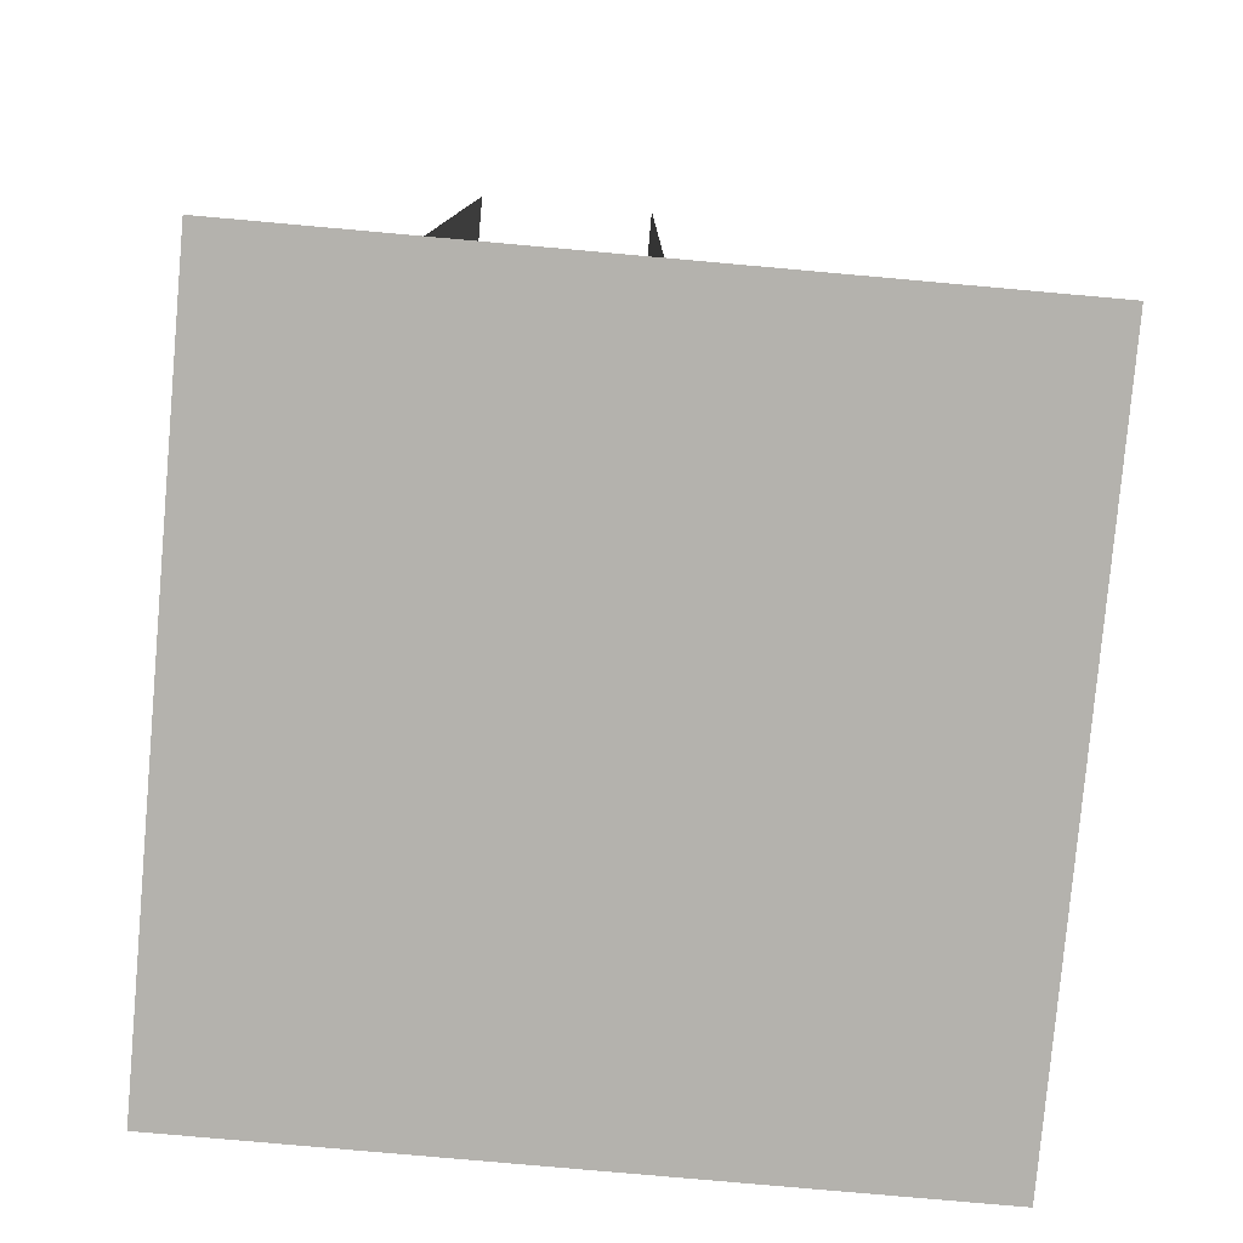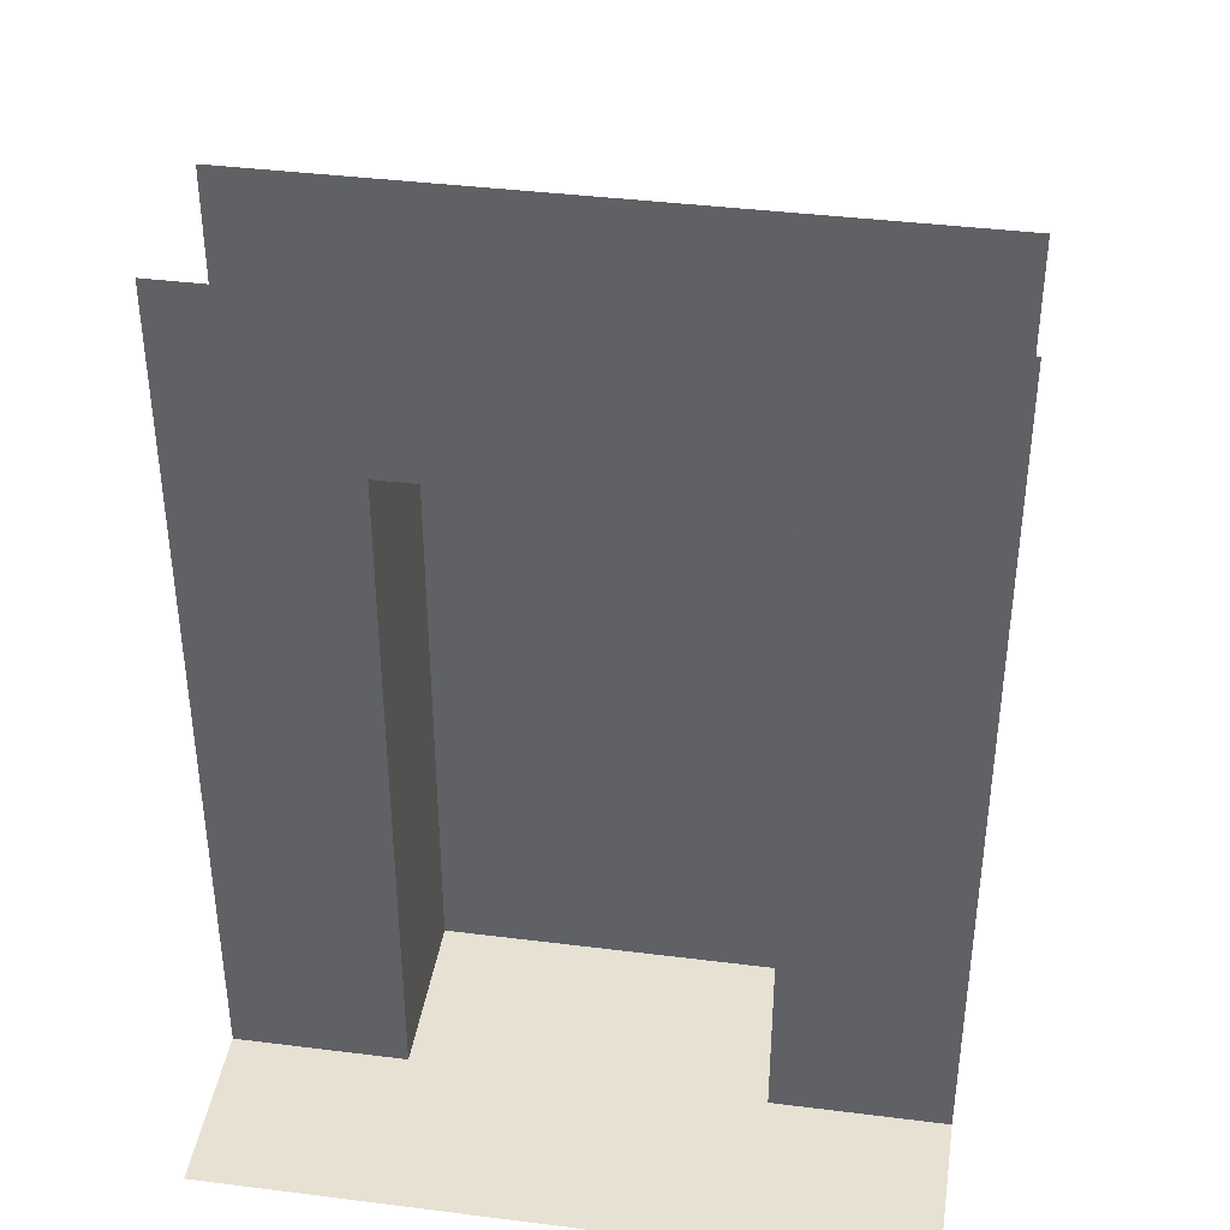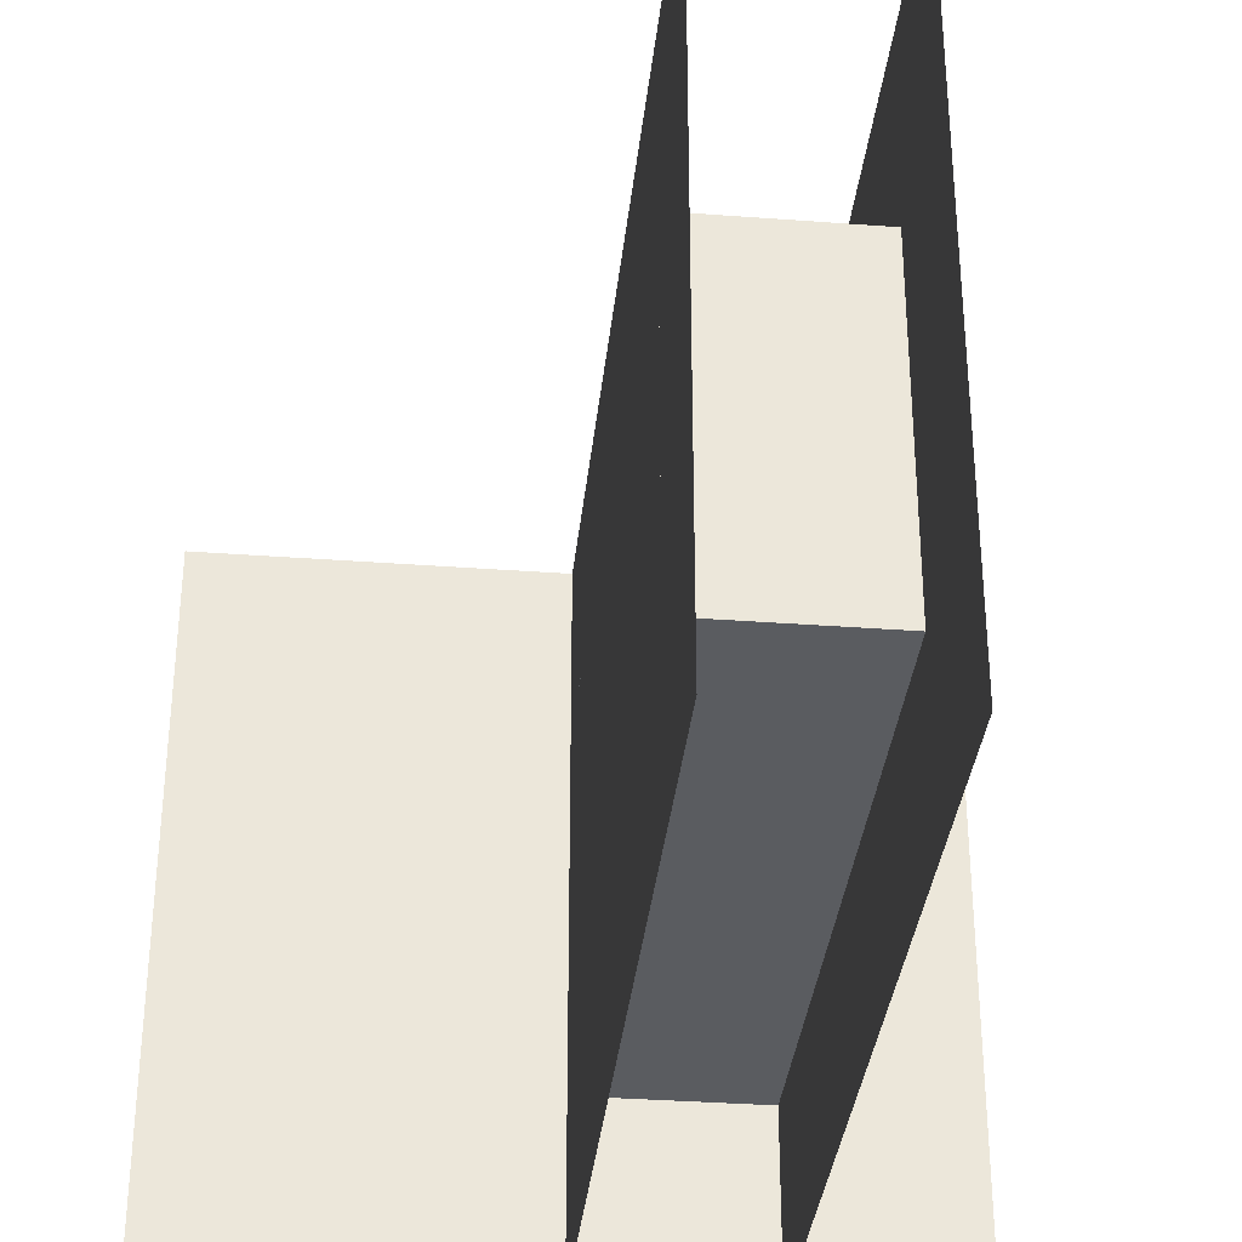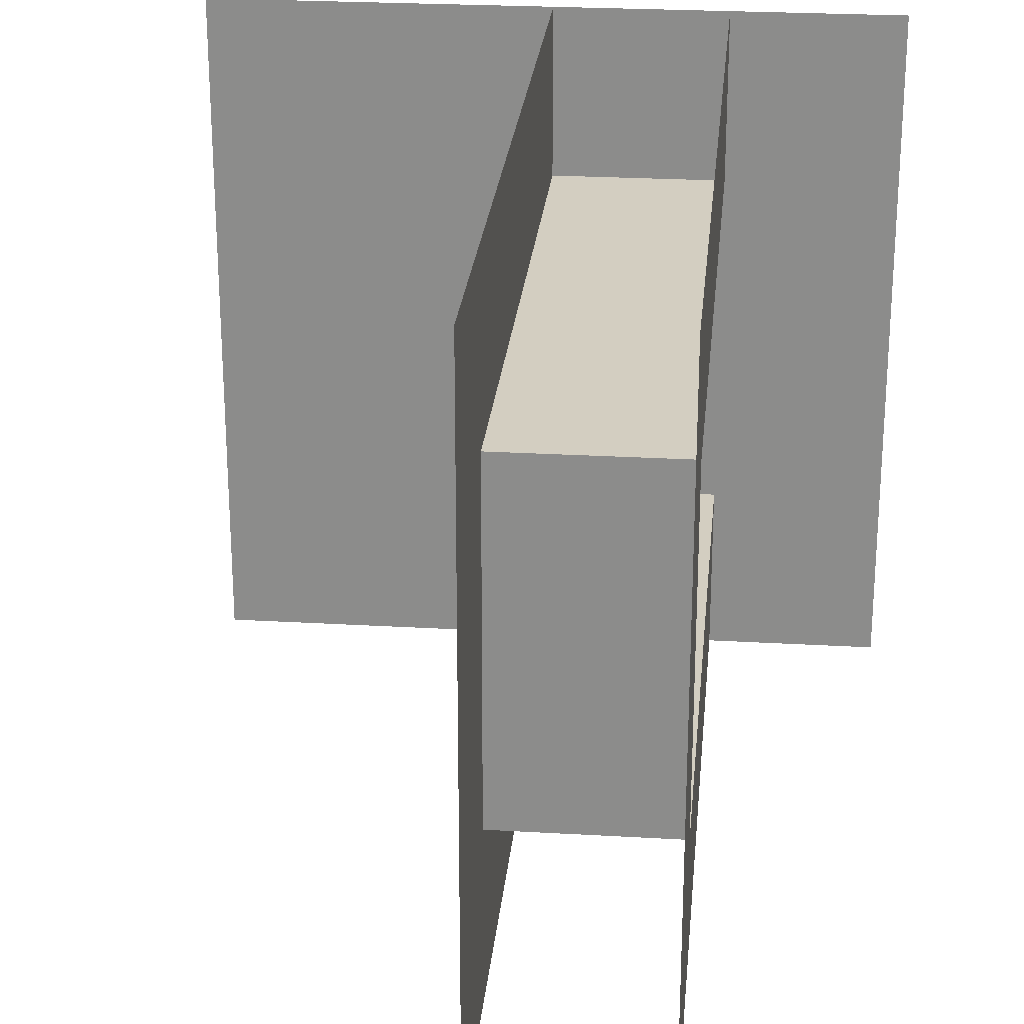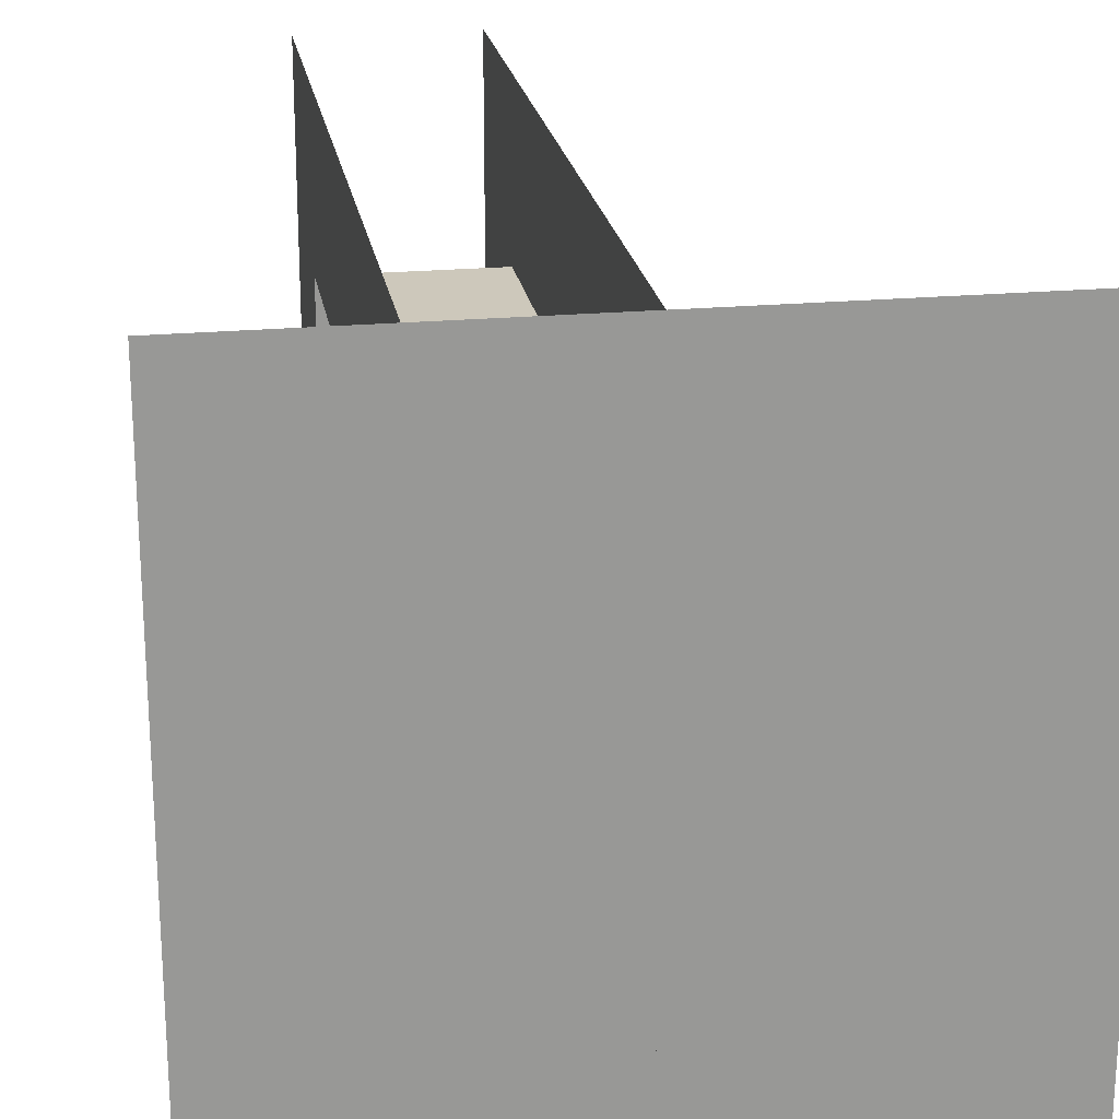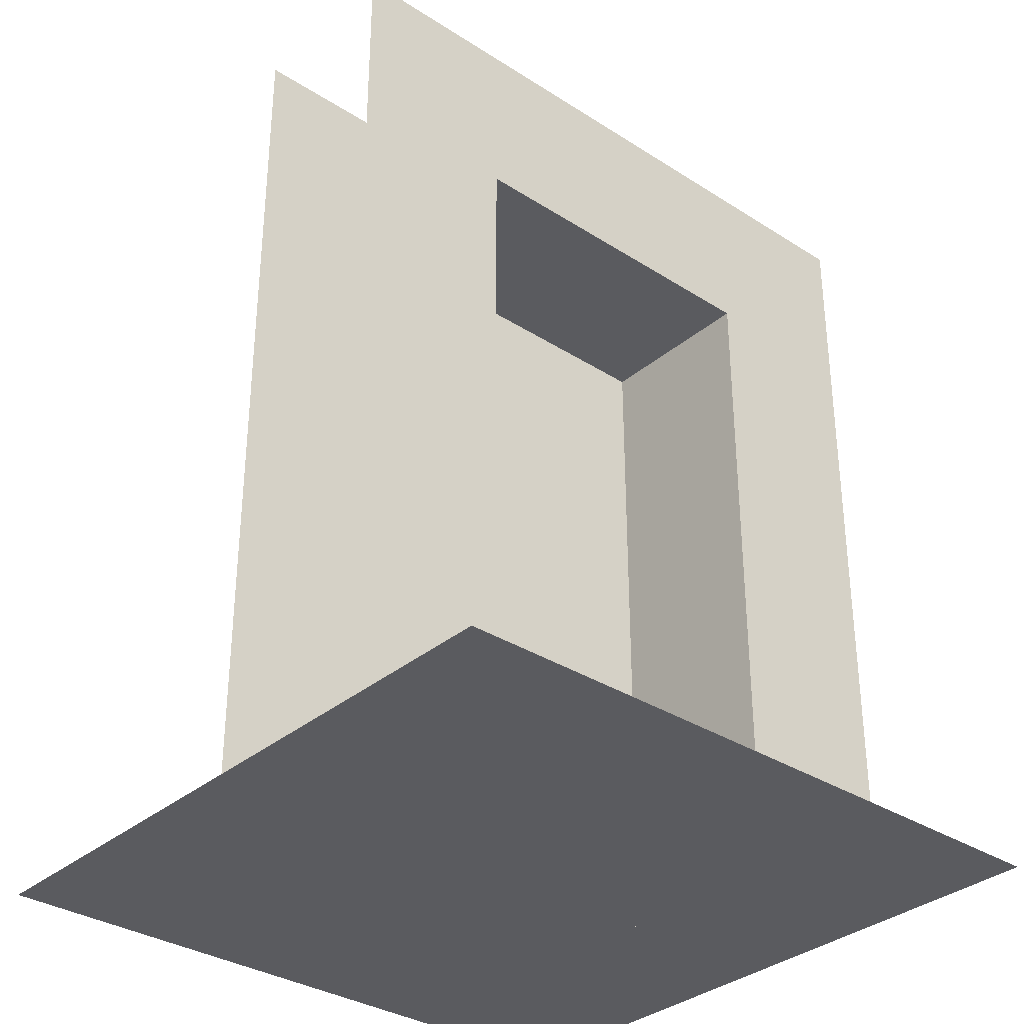
<metadata>
{"format":"obj","ext":"obj","renderer":"f3d","projection":"perspective","resolution":1024,"background":"white","views":[{"elev":-79.6,"azim":-5.1,"up":"+Y"},{"elev":39.5,"azim":-81.1,"up":"+Y"},{"elev":-34.4,"azim":174.2,"up":"+Z"},{"elev":25.0,"azim":-174.6,"up":"+Z"},{"elev":21.9,"azim":-9.2,"up":"+Z"},{"elev":-33.5,"azim":-131.2,"up":"+Y"}]}
</metadata>
<code>
o Wall
v 0 5 1
v 0 0 1
v 0 5 -1
v 0 0 -1
f 1 2 4 3
o Wall2
v 0 5 2
v 0 0 2
v 0 5 -2
v 0 0 -2
f 5 6 8 7
o Floor2
v -2 0 2
v 2 0 2
v -2 0 -2
v 2 0 -2
f 9 10 12 11
o Floor
v -2 0 1
v 2 0 1
v -2 0 -1
v 2 0 -1
f 13 14 16 15
o WallDoor
v 0 5 2
v 0 0 2
v 0 5 -2
v 0 0 -2
v -1 0 -2
v -1 0 1
v 0 0 1
v 0 0 -1
v -1 0 2
v -1 0 -1
v 0 4 1
v 0 4 -1
v -1 5 -2
v -1 5 2
v -1 4 1
v -1 4 -1
f 28 24 20 19
f 17 18 23 27
f 32 29 21 26
f 17 27 28 19
f 30 29 32 31
f 30 31 22 25
f 27 31 32 28
f 23 22 31 27
f 22 23 24 26
f 28 32 26 24

</code>
